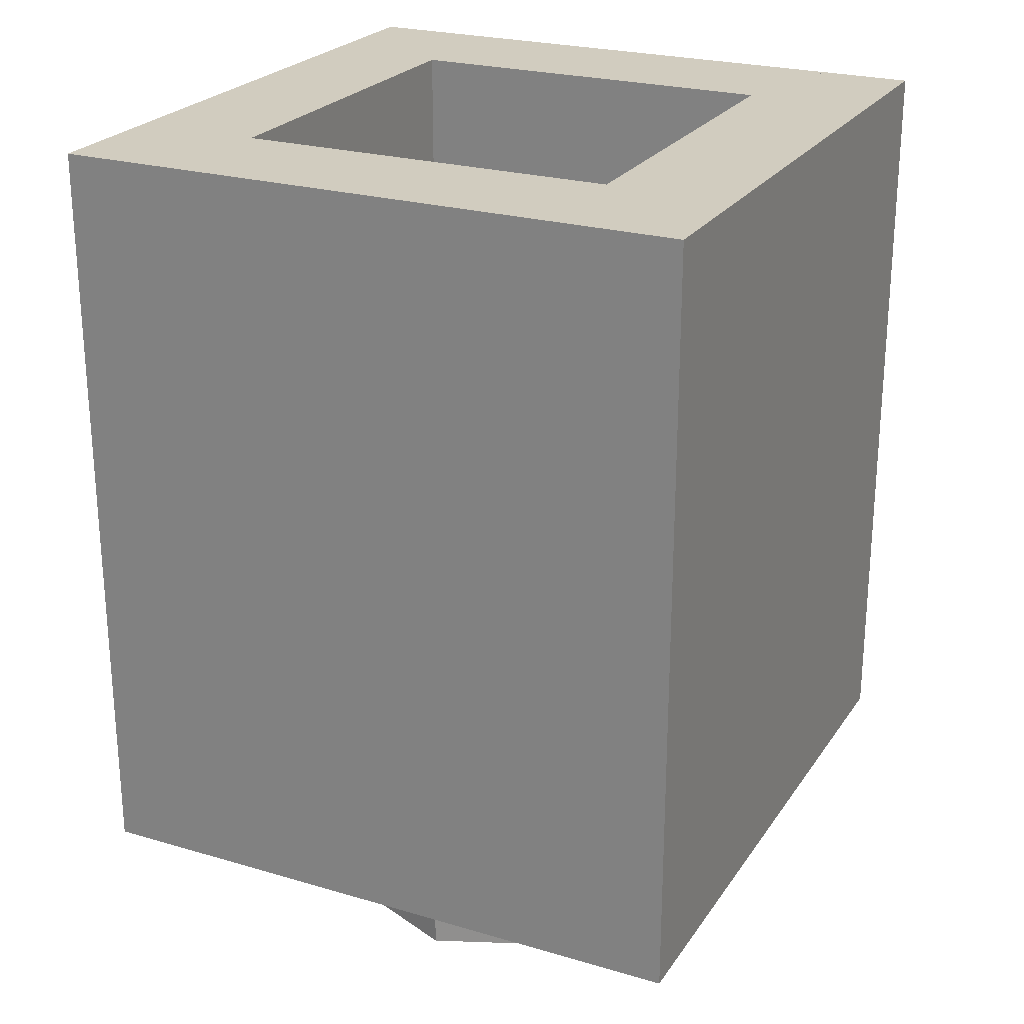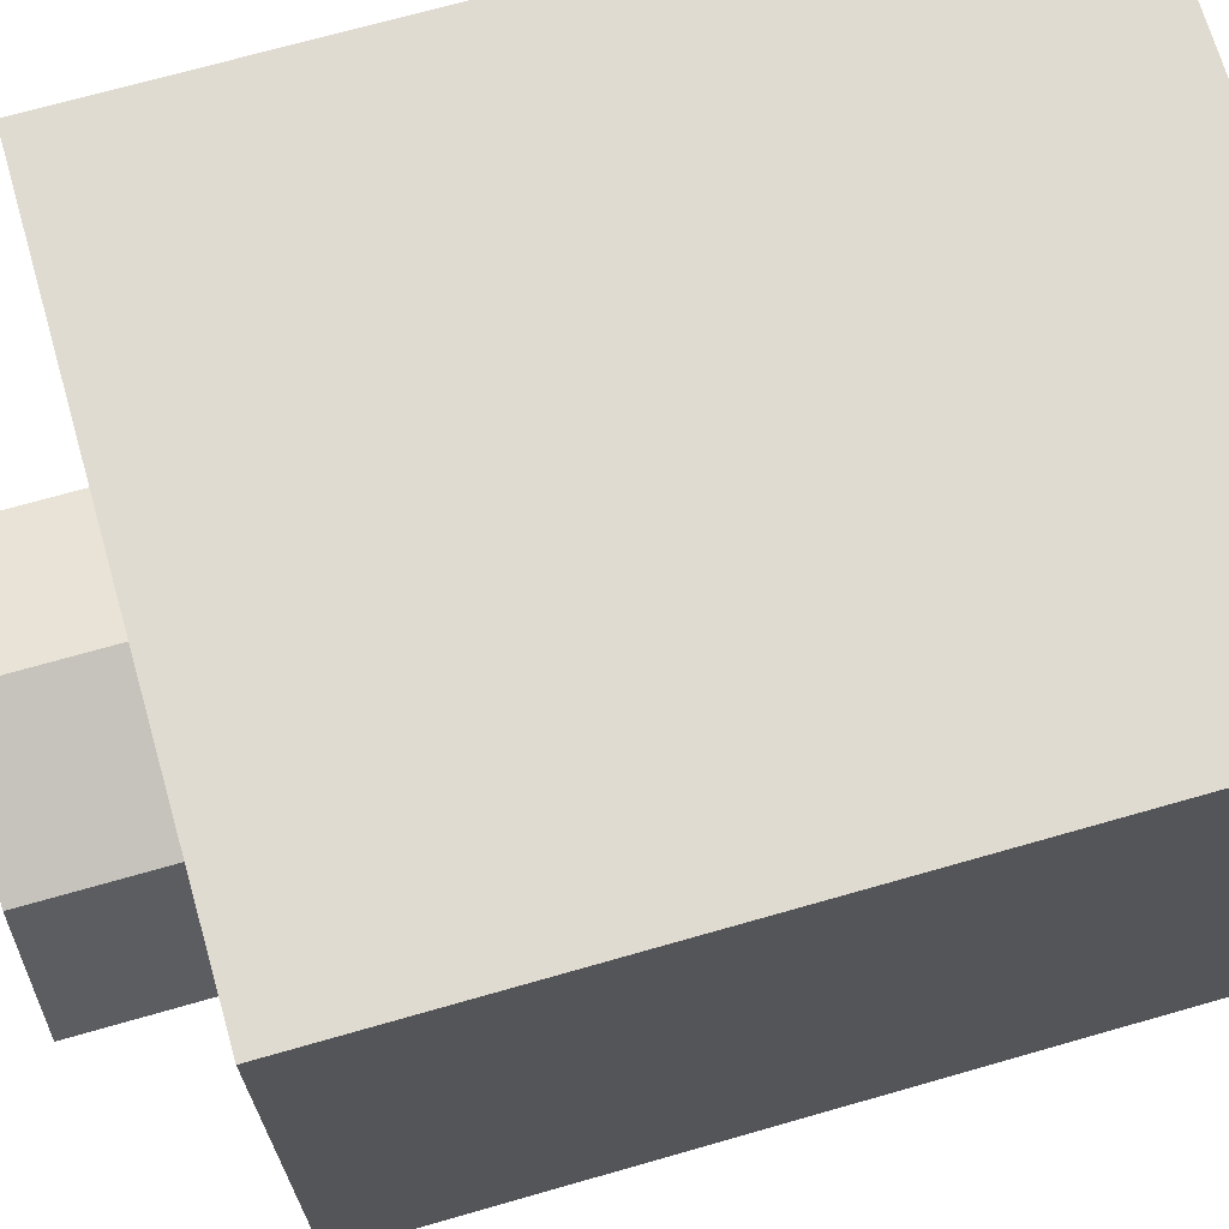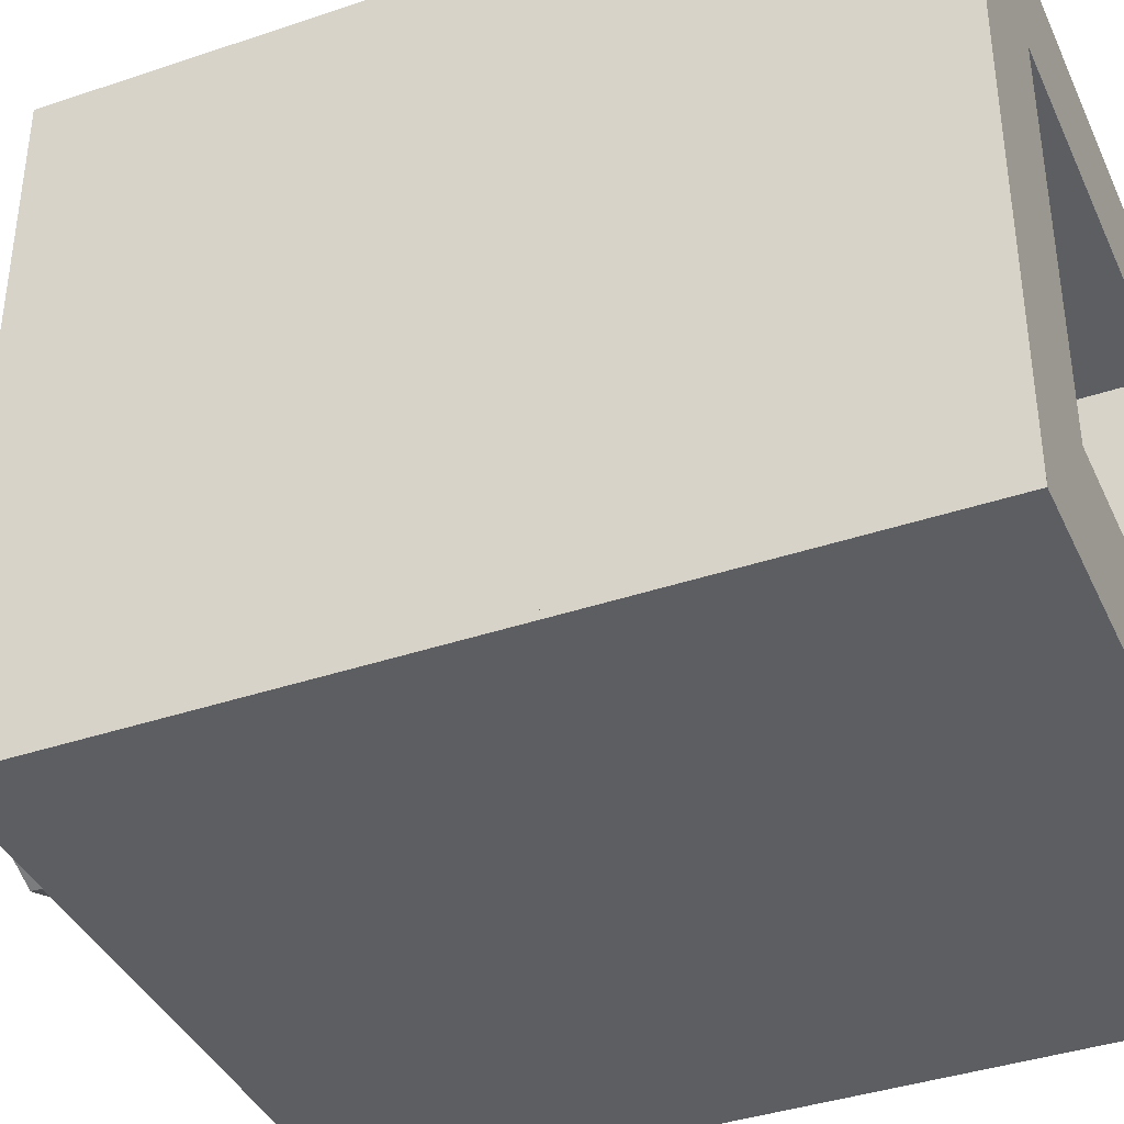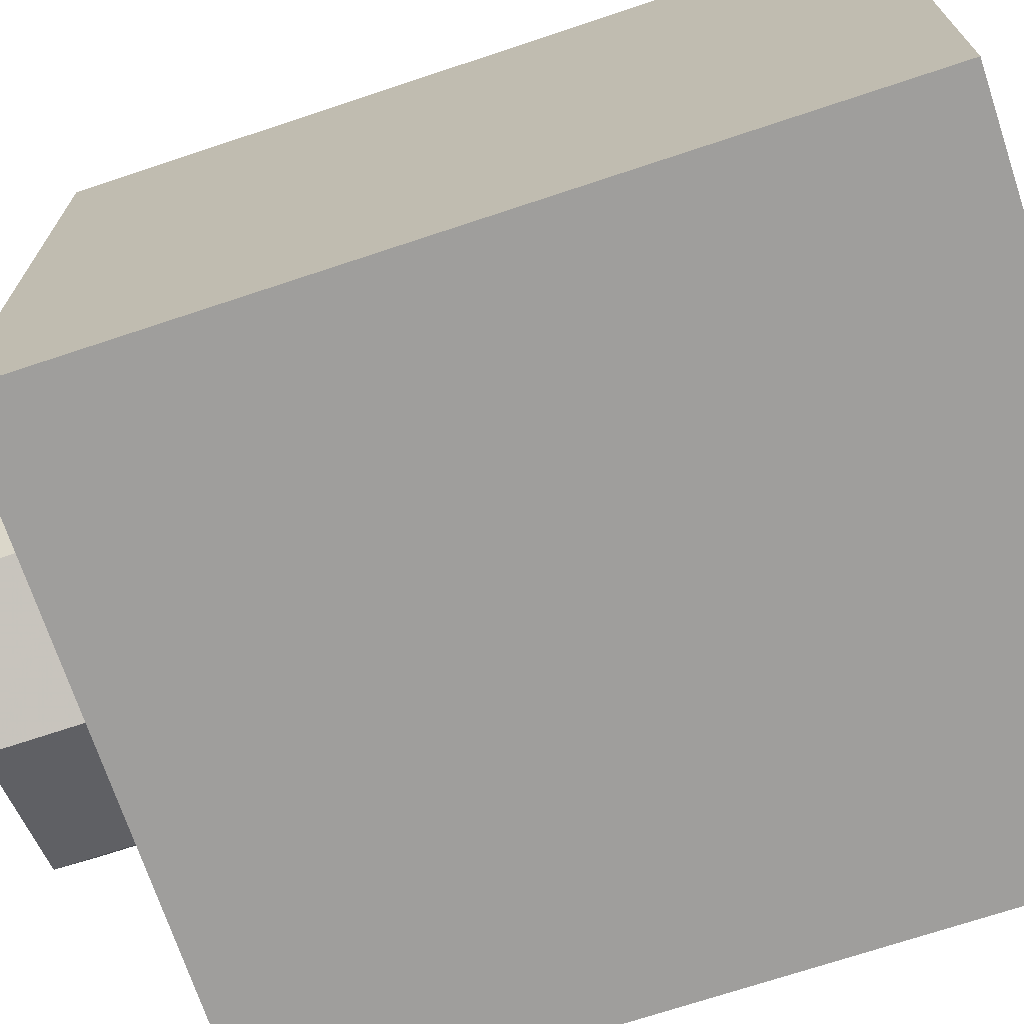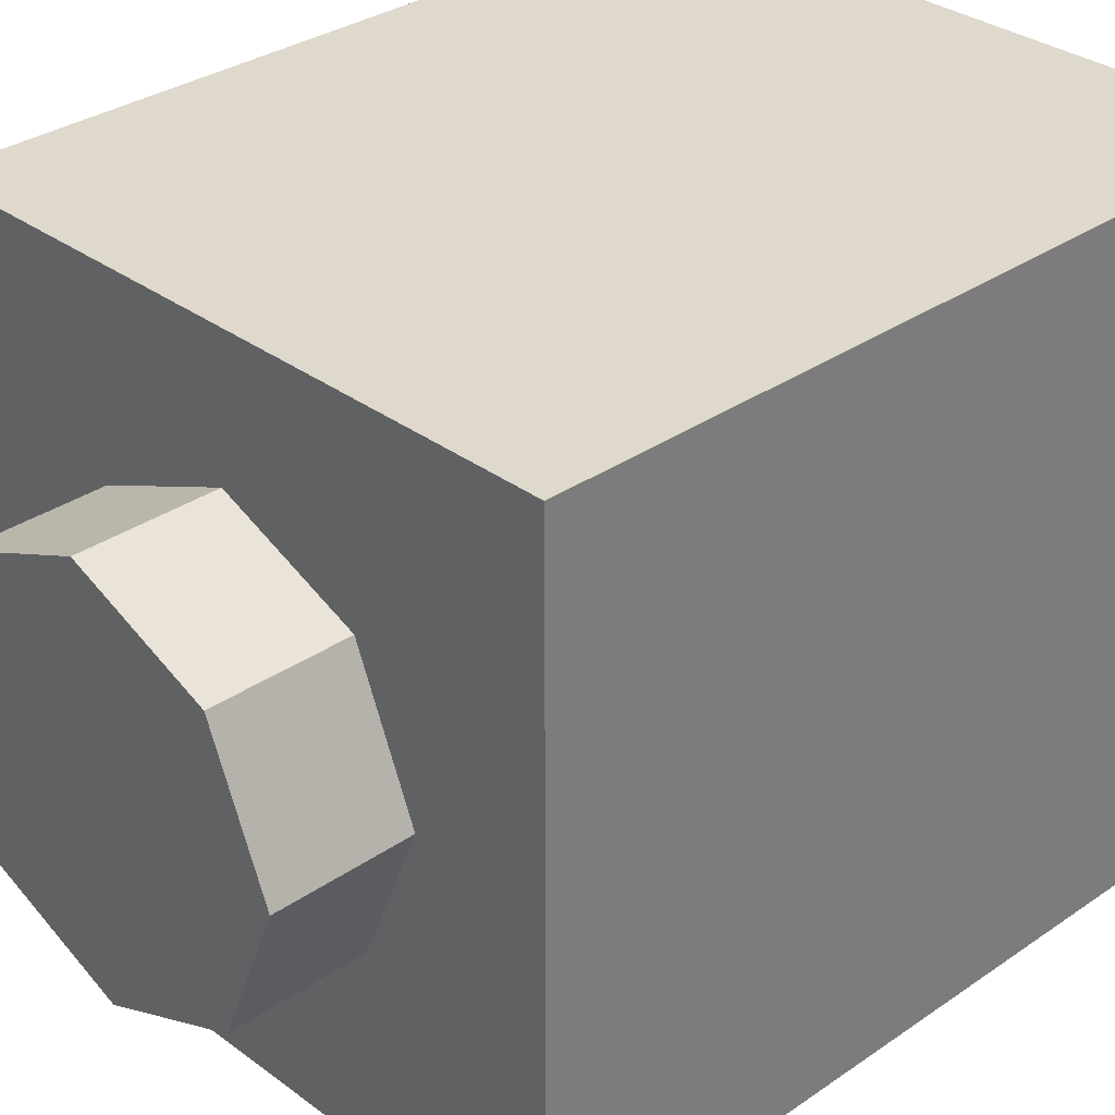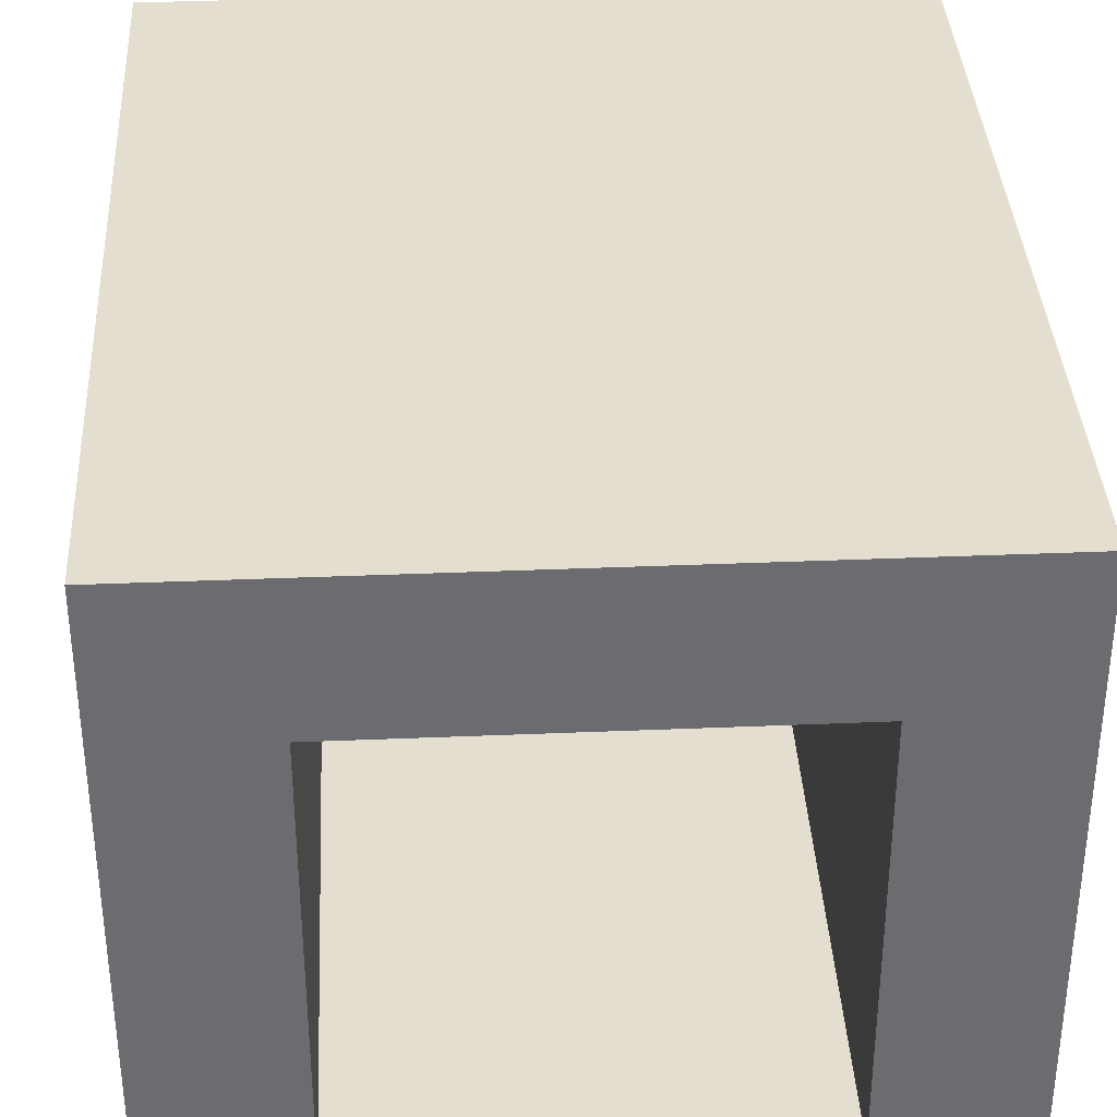
<metadata>
{"format":"obj","ext":"obj","renderer":"f3d","projection":"perspective","resolution":1024,"background":"white","views":[{"elev":24.2,"azim":25.9,"up":"+Y"},{"elev":70.0,"azim":74.0,"up":"+Z"},{"elev":-39.1,"azim":112.9,"up":"+Z"},{"elev":-71.0,"azim":108.4,"up":"+Z"},{"elev":32.1,"azim":46.0,"up":"+Z"},{"elev":36.5,"azim":176.9,"up":"+Z"}]}
</metadata>
<code>
v 0.2121 0 -0.2121
v 0 0 -0.3
v 0 -0.2 -0.3
v 0.2121 -0.2 -0.2121
v 0.3 0 0
v 0.2121 0 -0.2121
v 0.2121 -0.2 -0.2121
v 0.3 -0.2 0
v 0.2121 0 0.2121
v 0.3 0 0
v 0.3 -0.2 0
v 0.2121 -0.2 0.2121
v 0 0 0.3
v 0.2121 0 0.2121
v 0.2121 -0.2 0.2121
v 0 -0.2 0.3
v -0.2121 0 0.2121
v 0 0 0.3
v 0 -0.2 0.3
v -0.2121 -0.2 0.2121
v -0.3 0 0
v -0.2121 0 0.2121
v -0.2121 -0.2 0.2121
v -0.3 -0.2 0
v -0.2121 0 -0.2121
v -0.3 0 0
v -0.3 -0.2 0
v -0.2121 -0.2 -0.2121
v 0 0 -0.3
v -0.2121 0 -0.2121
v -0.2121 -0.2 -0.2121
v 0 -0.2 -0.3
v 0 -0.2 0
v 0 -0.2 -0.3
v 0.2121 -0.2 -0.2121
v 0 -0.2 0
v 0.2121 -0.2 -0.2121
v 0.3 -0.2 0
v 0 -0.2 0
v 0.3 -0.2 0
v 0.2121 -0.2 0.2121
v 0 -0.2 0
v 0.2121 -0.2 0.2121
v 0 -0.2 0.3
v 0 -0.2 0
v 0 -0.2 0.3
v -0.2121 -0.2 0.2121
v 0 -0.2 0
v -0.2121 -0.2 0.2121
v -0.3 -0.2 0
v 0 -0.2 0
v -0.3 -0.2 0
v -0.2121 -0.2 -0.2121
v 0 -0.2 0
v -0.2121 -0.2 -0.2121
v 0 -0.2 -0.3
v -0.5 0 0.5
v -0.5 0 -0.5
v 0.5 0 -0.5
v 0.5 0 0.5
v -0.5 0 0.5
v 0.5 0 0.5
v 0.5 1.2 0.5
v -0.5 1.2 0.5
v 0.5 0 0.5
v 0.5 0 -0.5
v 0.5 1.2 -0.5
v 0.5 1.2 0.5
v -0.5 0 -0.5
v -0.5 0 0.5
v -0.5 1.2 0.5
v -0.5 1.2 -0.5
v 0.3 0.2 0.3
v -0.3 0.2 0.3
v -0.3 0.2 -0.3
v 0.3 0.2 -0.3
v 0.3 0.2 0.3
v 0.3 1.2 0.3
v -0.3 1.2 0.3
v -0.3 0.2 0.3
v 0.3 0.2 -0.3
v 0.3 1.2 -0.3
v 0.3 1.2 0.3
v 0.3 0.2 0.3
v -0.3 0.2 -0.3
v -0.3 1.2 -0.3
v 0.3 1.2 -0.3
v 0.3 0.2 -0.3
v -0.3 0.2 0.3
v -0.3 1.2 0.3
v -0.3 1.2 -0.3
v -0.3 0.2 -0.3
v -0.3 1.2 -0.3
v 0.3 1.2 -0.3
v 0.5 1.2 -0.5
v -0.5 1.2 -0.5
v 0.5 1.2 -0.5
v 0.3 1.2 -0.3
v 0.3 1.2 0.3
v 0.5 1.2 0.5
v 0.3 1.2 0.3
v -0.3 1.2 0.3
v -0.5 1.2 0.5
v 0.5 1.2 0.5
v -0.5 1.2 0.5
v -0.3 1.2 0.3
v -0.3 1.2 -0.3
v -0.5 1.2 -0.5
v -0.5 1.2 -0.5
v 0.5 1.2 -0.5
v 0.5 0 -0.5
v -0.5 0 -0.5
v 0.5 1.2 -0.5
v 0.5 0 -0.5
v -0.5 0 -0.5
v -0.5 1.2 -0.5
v -0.5 1.2 -0.5125
v 0.5 1.2 -0.5125
v 0.5 1.2 -0.5
v -0.5 1.2 -0.5
v -0.5 0 -0.5125
v -0.5 1.2 -0.5125
v -0.5 1.2 -0.5
v -0.5 0 -0.5
v 0.5 0 -0.5125
v -0.5 0 -0.5125
v -0.5 0 -0.5
v 0.5 0 -0.5
v 0.5 1.2 -0.5125
v 0.5 0 -0.5125
v 0.5 0 -0.5
v 0.5 1.2 -0.5
v -0.2727 0.2821 -0.5125
v -0.2727 0.4133 -0.5125
v -0.2584 0.2821 -0.5125
v -0.05 0.4133 -0.5125
v -0.0809 0.2442 -0.5125
v -0.2584 0.2821 -0.5125
v -0.2584 0.2821 -0.5125
v -0.2727 0.4133 -0.5125
v -0.05 0.4133 -0.5125
v -0.05 1.05 -0.5125
v 0.1336 1.05 -0.5125
v -0.05 0.4133 -0.5125
v 0.1336 0.1179 -0.5125
v -0.0155 0.1179 -0.5125
v -0.0809 0.2442 -0.5125
v 0.1336 0.1179 -0.5125
v -0.05 0.4133 -0.5125
v 0.1336 1.05 -0.5125
v 0.1336 0.1179 -0.5125
v -0.0809 0.2442 -0.5125
v -0.05 0.4133 -0.5125
v -0.5 0 -0.5125
v -0.5 1.2 -0.5125
v -0.2727 0.4133 -0.5125
v -0.5 0 -0.5125
v -0.2727 0.4133 -0.5125
v -0.2727 0.2821 -0.5125
v -0.2584 0.2821 -0.5125
v -0.0155 0.1179 -0.5125
v -0.2727 0.2821 -0.5125
v -0.2727 0.2821 -0.5125
v -0.0155 0.1179 -0.5125
v -0.5 0 -0.5125
v -0.0155 0.1179 -0.5125
v -0.2584 0.2821 -0.5125
v -0.0809 0.2442 -0.5125
v -0.2727 0.4133 -0.5125
v -0.5 1.2 -0.5125
v -0.05 1.05 -0.5125
v -0.05 1.05 -0.5125
v 0.5 1.2 -0.5125
v 0.1336 1.05 -0.5125
v 0.5 1.2 -0.5125
v -0.05 1.05 -0.5125
v -0.5 1.2 -0.5125
v 0.1336 1.05 -0.5125
v 0.5 1.2 -0.5125
v 0.5 0 -0.5125
v 0.1336 0.1179 -0.5125
v 0.5 0 -0.5125
v -0.0155 0.1179 -0.5125
v 0.1336 1.05 -0.5125
v 0.5 0 -0.5125
v 0.1336 0.1179 -0.5125
v -0.0155 0.1179 -0.5125
v 0.5 0 -0.5125
v -0.5 0 -0.5125
v -0.05 1.05 -0.5125
v -0.05 0.4133 -0.5125
v -0.2727 0.4133 -0.5125
g mesh1454338
f 1 3 2
f 3 1 4
f 5 7 6
f 7 5 8
f 9 11 10
f 11 9 12
f 13 15 14
f 15 13 16
f 17 19 18
f 19 17 20
f 21 23 22
f 23 21 24
f 25 27 26
f 27 25 28
f 29 31 30
f 31 29 32
g mesh1454340
f 33 34 35
f 36 37 38
f 39 40 41
f 42 43 44
f 45 46 47
f 48 49 50
f 51 52 53
f 54 55 56
g mesh1454343
f 57 58 59
f 59 60 57
f 61 62 63
f 63 64 61
f 65 66 67
f 67 68 65
f 69 70 71
f 71 72 69
g mesh1454345
f 73 75 74
f 75 73 76
f 77 79 78
f 79 77 80
f 81 83 82
f 83 81 84
f 85 87 86
f 87 85 88
f 89 91 90
f 91 89 92
g mesh1454347
f 93 94 95
f 95 96 93
f 97 98 99
f 99 100 97
f 101 102 103
f 103 104 101
f 105 106 107
f 107 108 105
f 109 110 111
f 111 112 109
g mesh1454351
f 113 115 114
f 115 113 116
f 117 119 118
f 119 117 120
f 121 123 122
f 123 121 124
f 125 127 126
f 127 125 128
f 129 131 130
f 131 129 132
f 133 134 135
f 136 137 138
f 139 140 141
f 142 143 144
f 145 146 147
f 148 149 150
f 151 152 153
f 154 155 156
f 157 158 159
f 160 161 162
f 163 164 165
f 166 167 168
f 169 170 171
f 172 173 174
f 175 176 177
f 178 179 180
f 181 182 183
f 184 185 186
f 187 188 189
f 190 191 192

</code>
